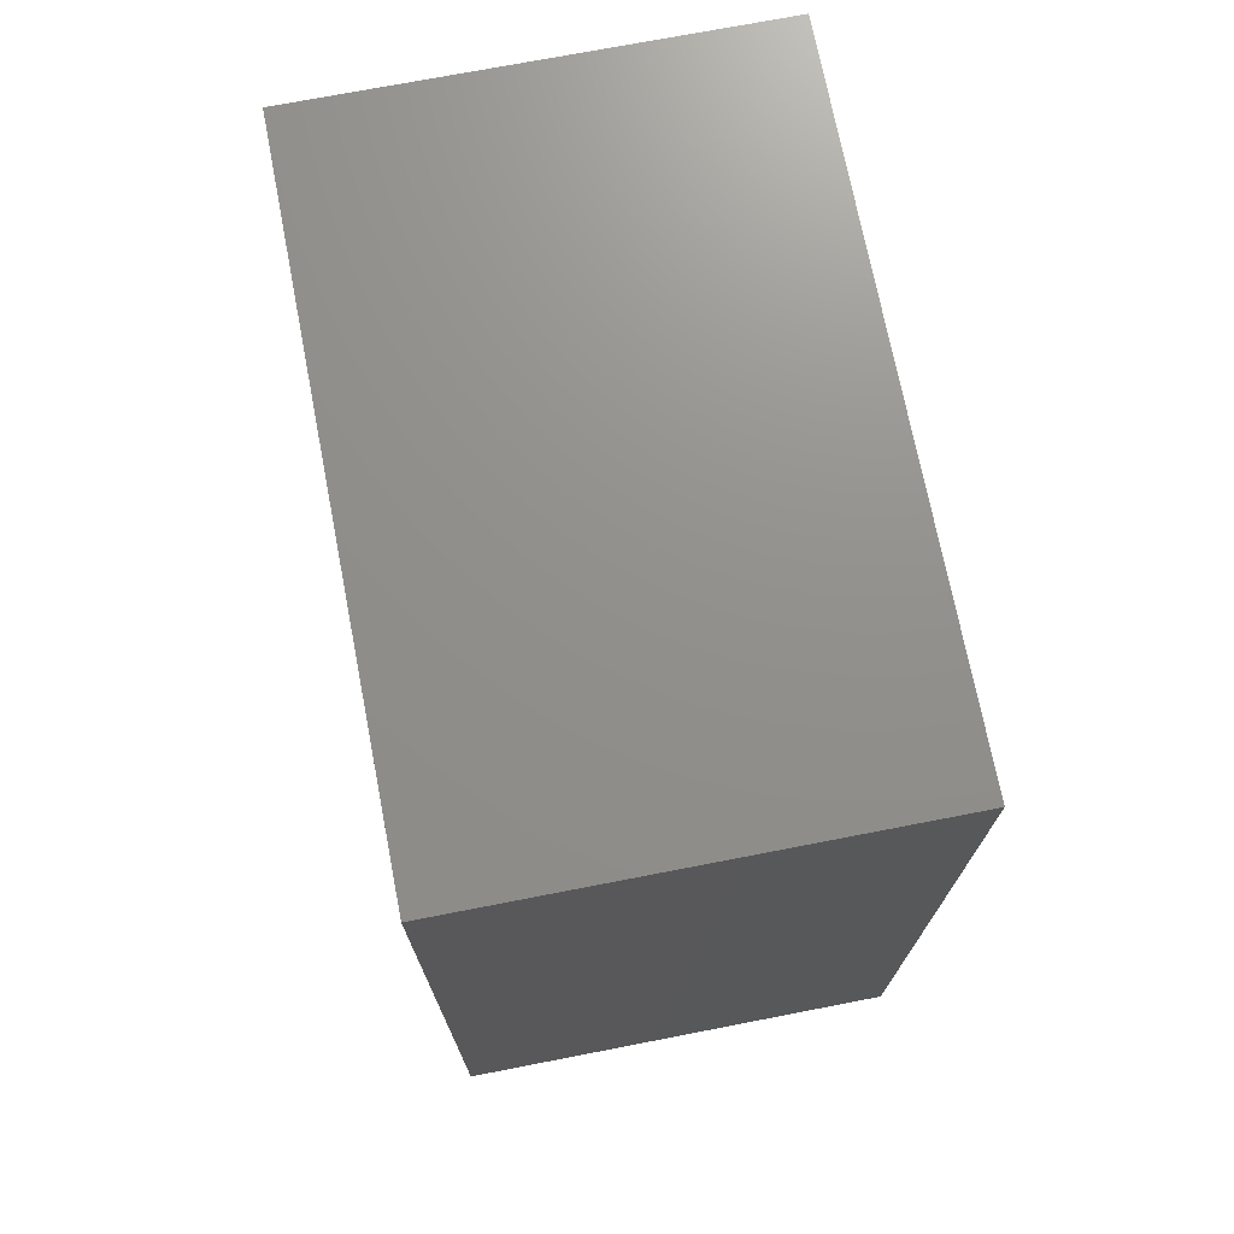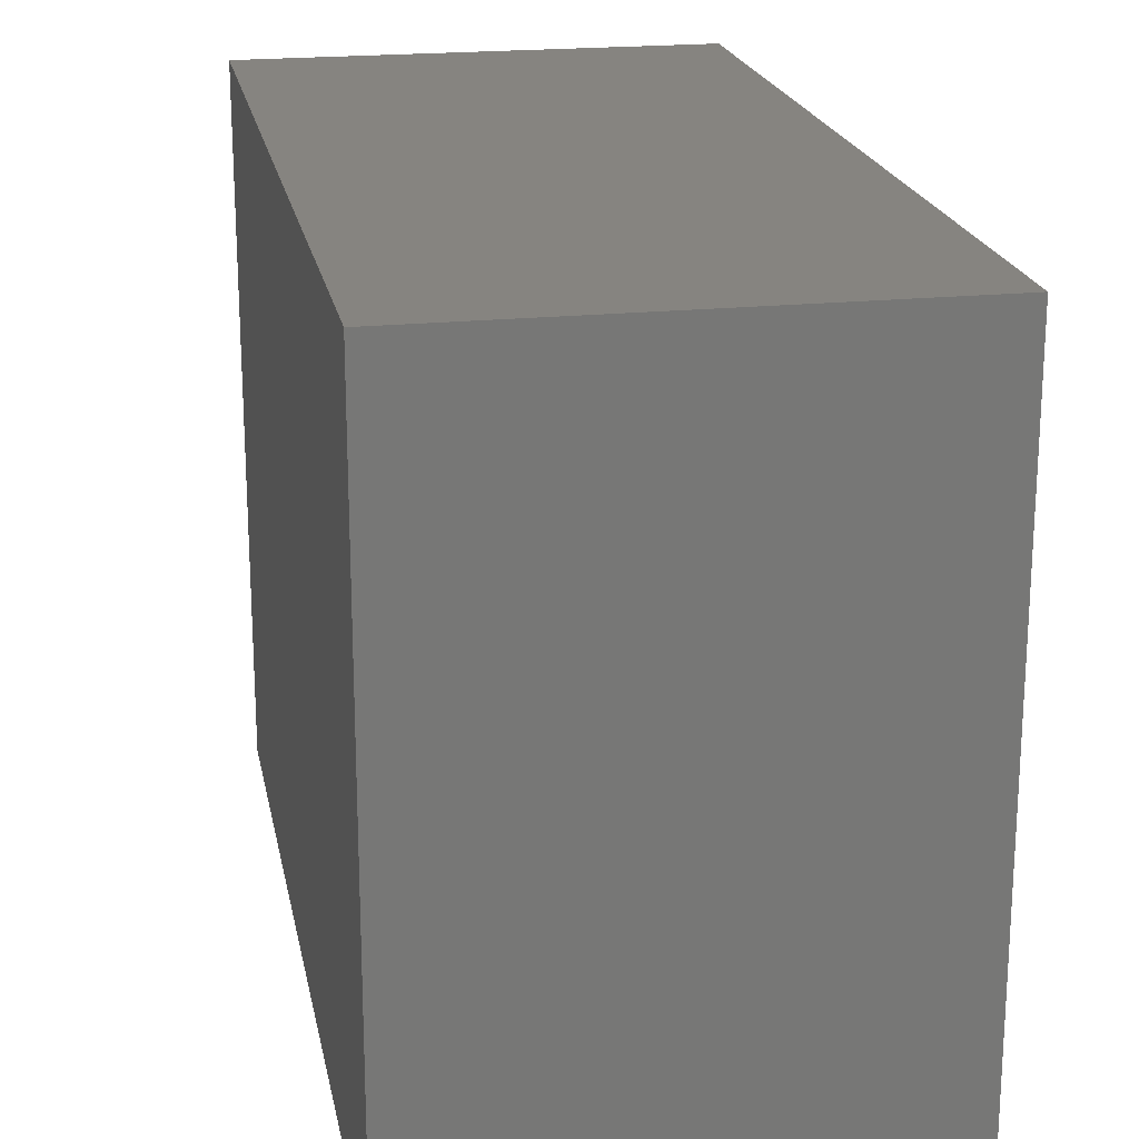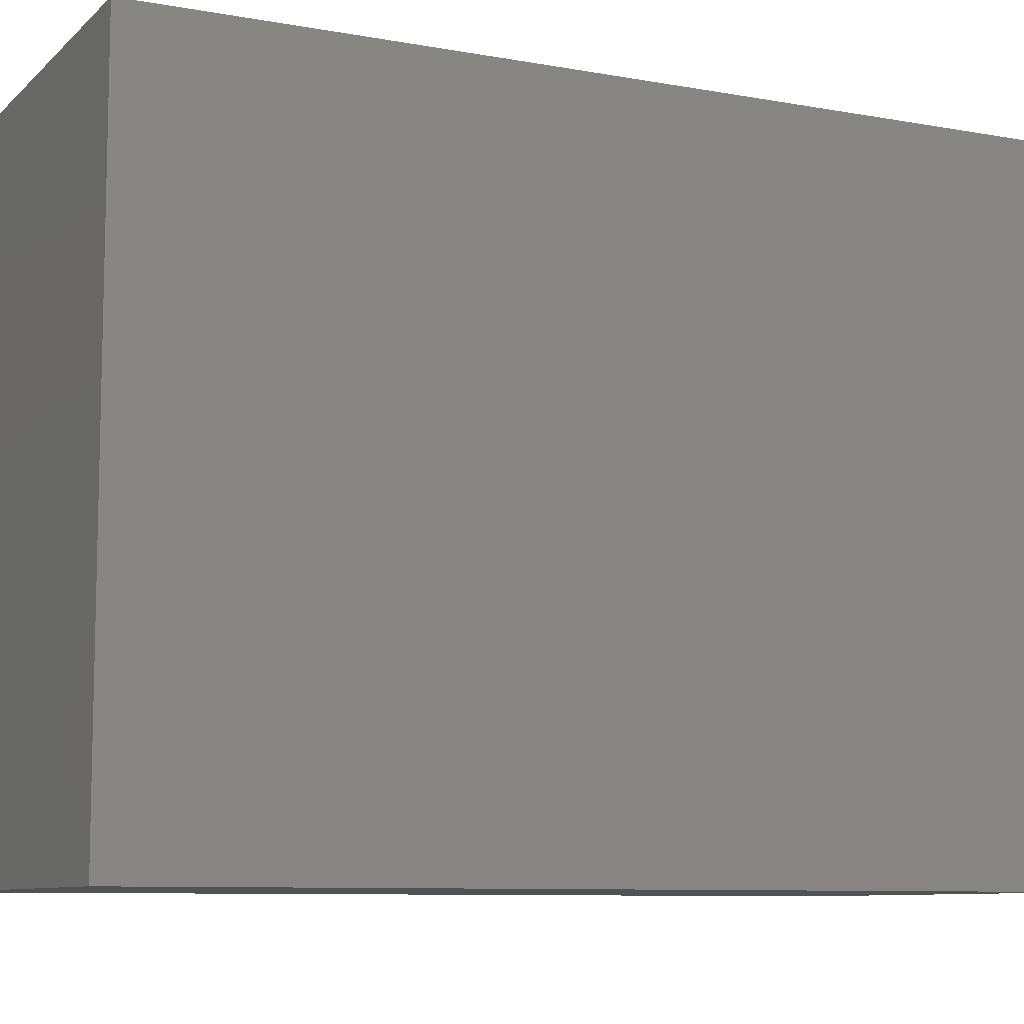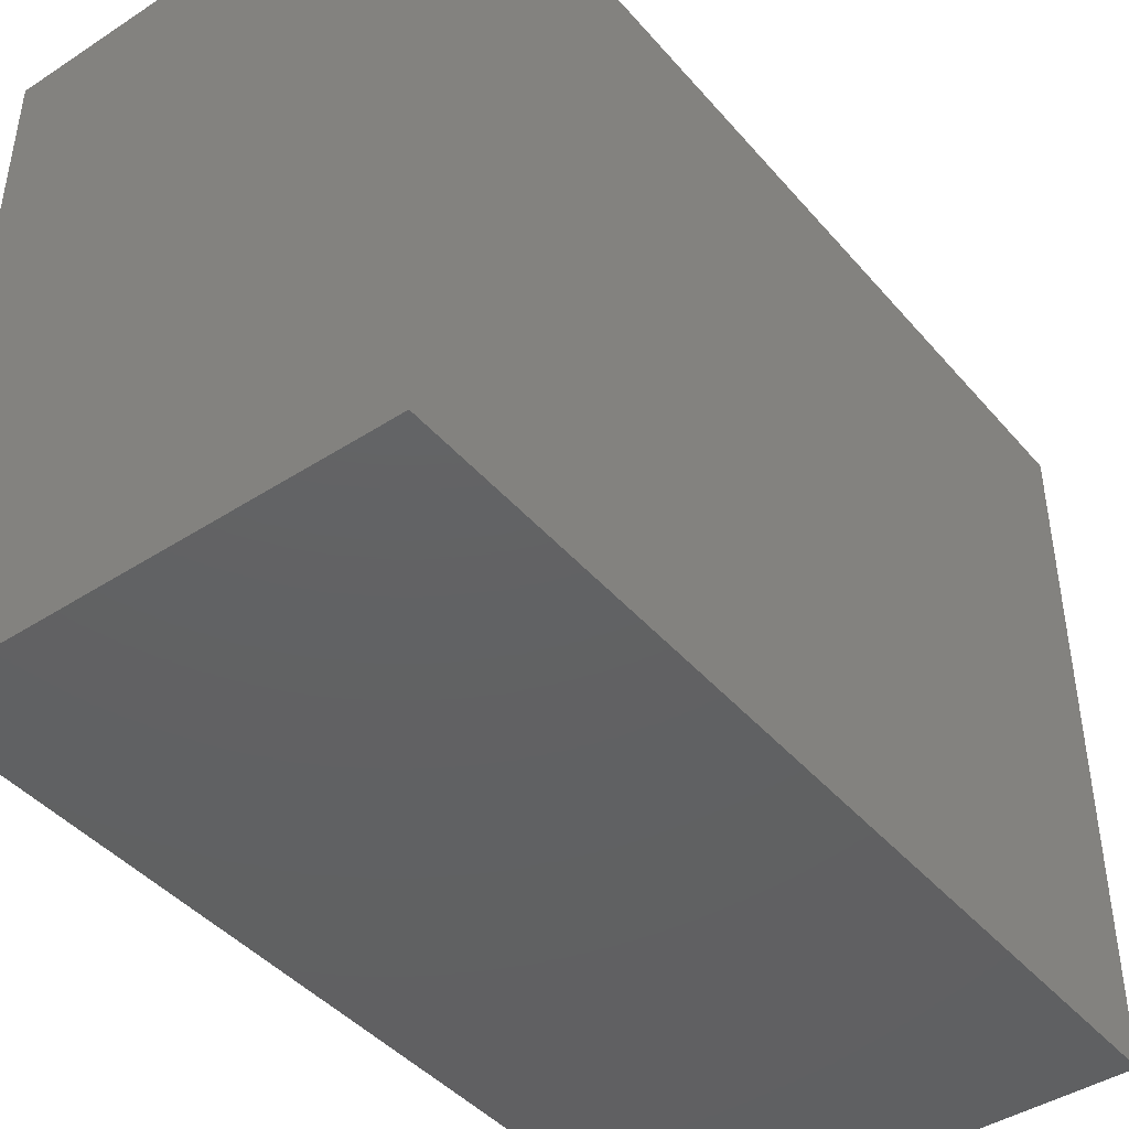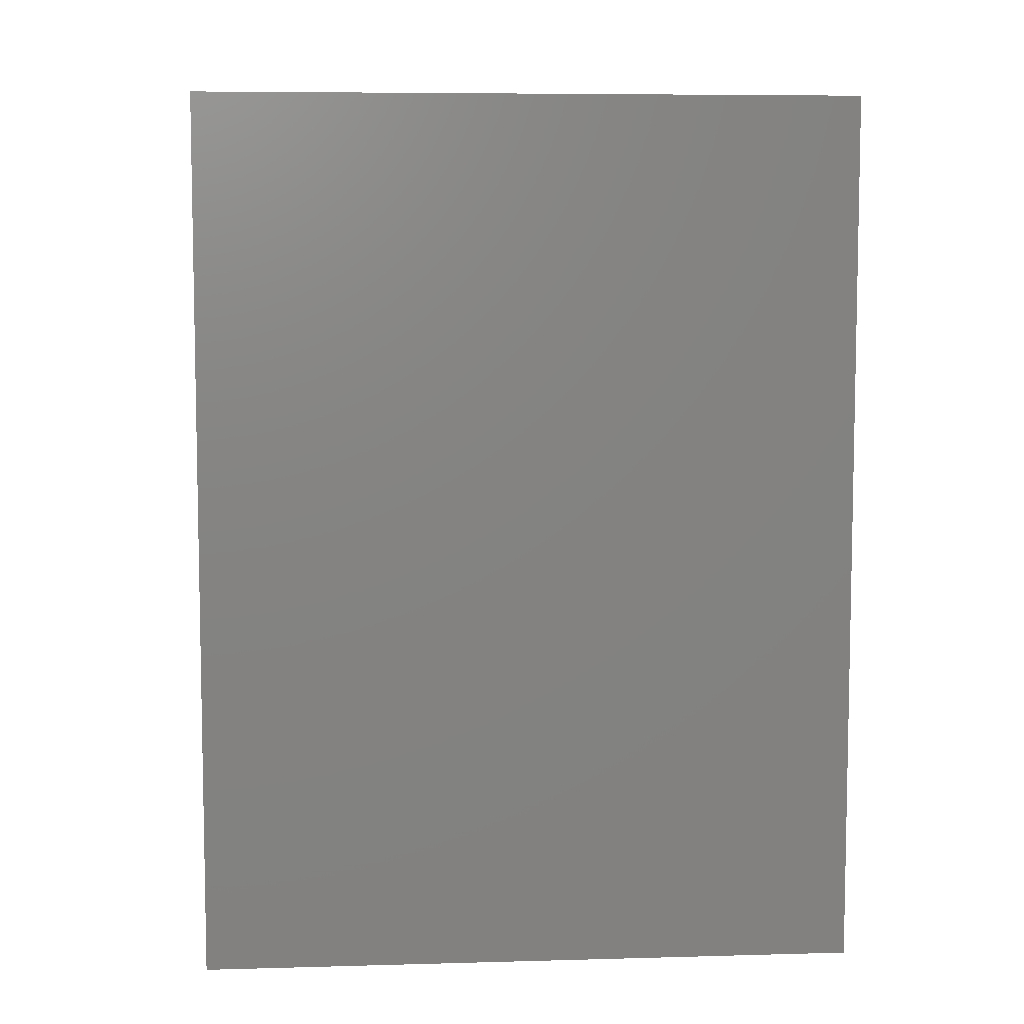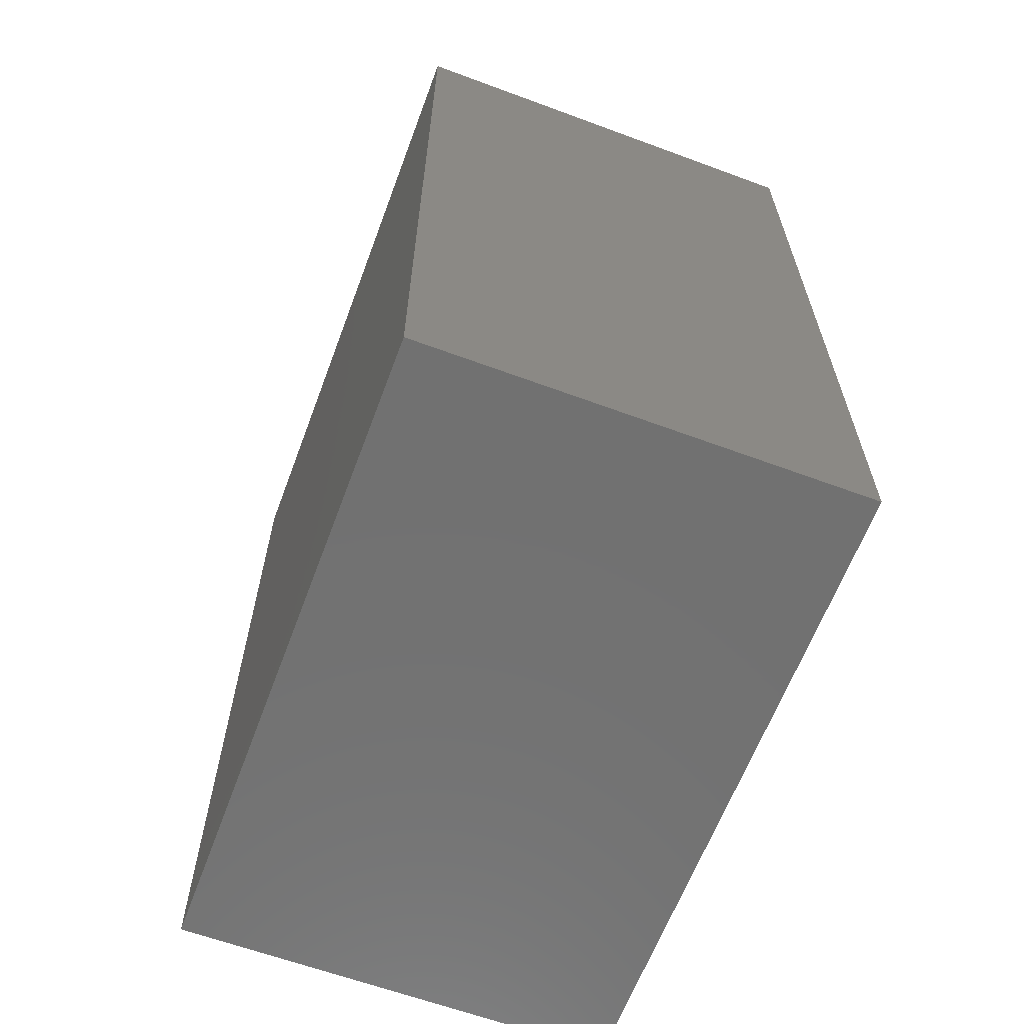
<metadata>
{"format":"stl","ext":"stl","renderer":"f3d","projection":"perspective","resolution":1024,"background":"white","views":[{"elev":72.5,"azim":169.0,"up":"+Z"},{"elev":20.4,"azim":169.3,"up":"+Y"},{"elev":-8.9,"azim":64.2,"up":"+Y"},{"elev":-43.4,"azim":37.4,"up":"+Y"},{"elev":7.0,"azim":85.4,"up":"+Z"},{"elev":-63.2,"azim":-20.5,"up":"+Z"}]}
</metadata>
<code>
# stl→obj: 8 verts, 12 faces
v 0 3 4
v 2 0 4
v 2 3 4
v 0 0 4
v 0 0 0
v 2 3 0
v 2 0 0
v 0 3 0
f 1 2 3
f 2 1 4
f 5 6 7
f 6 5 8
f 5 2 4
f 2 5 7
f 2 6 3
f 6 2 7
f 6 1 3
f 1 6 8
f 5 1 8
f 1 5 4

</code>
